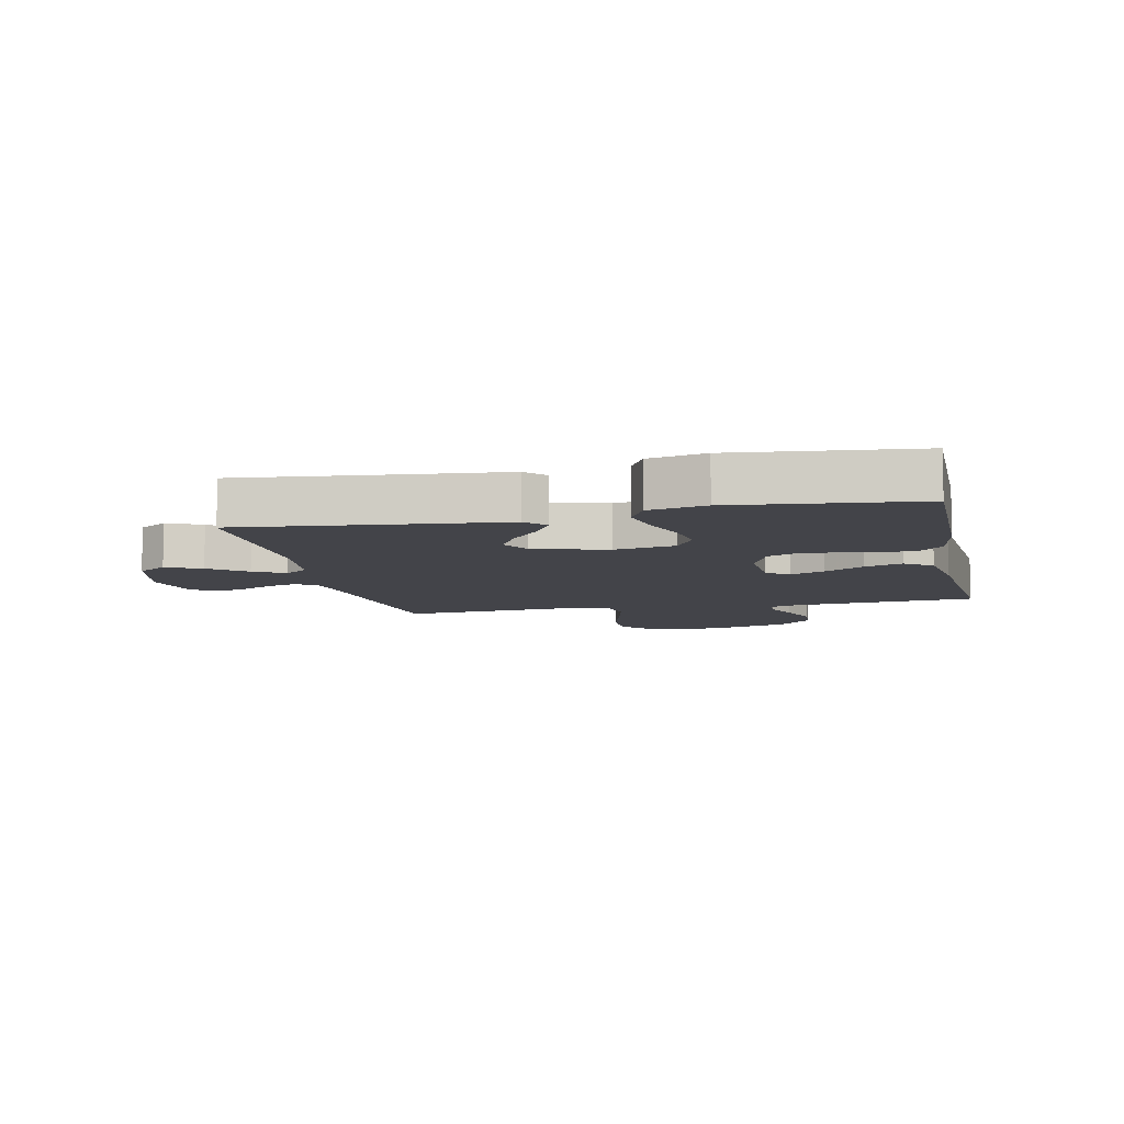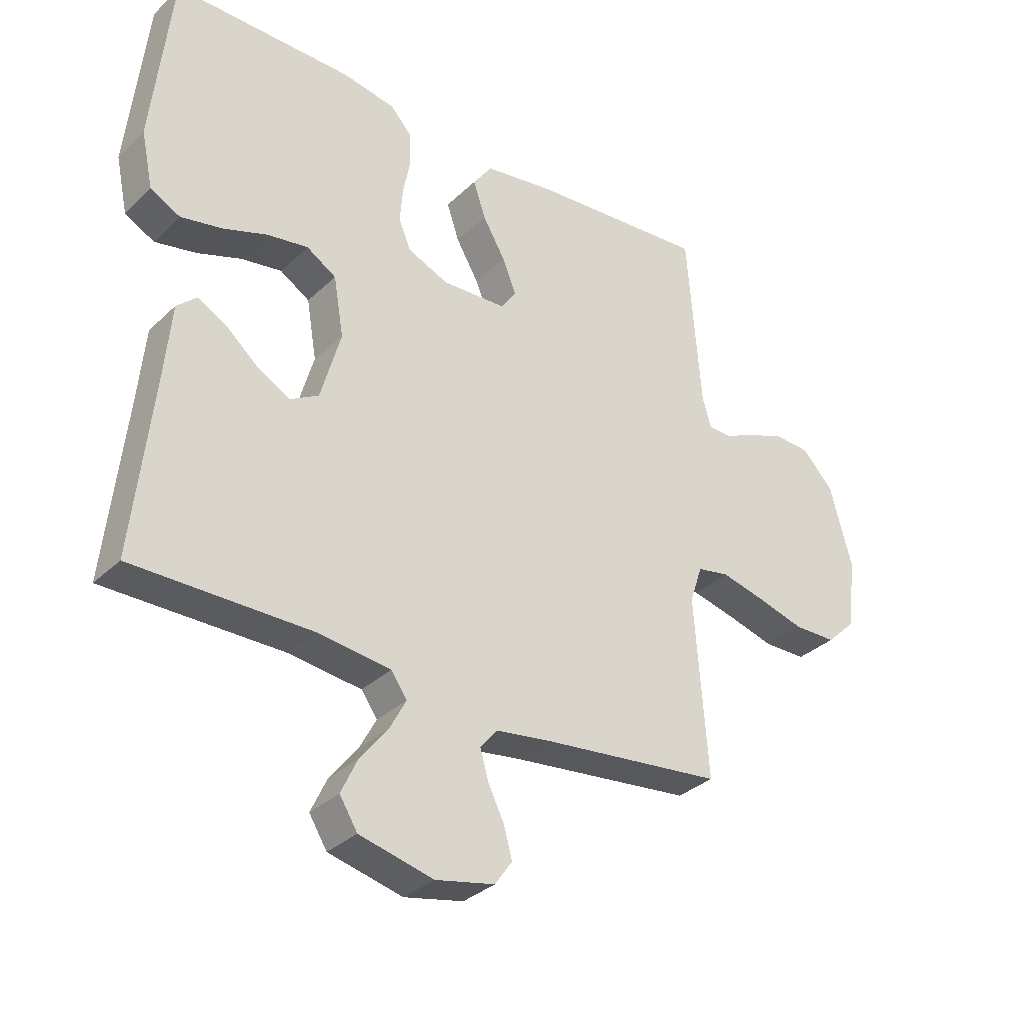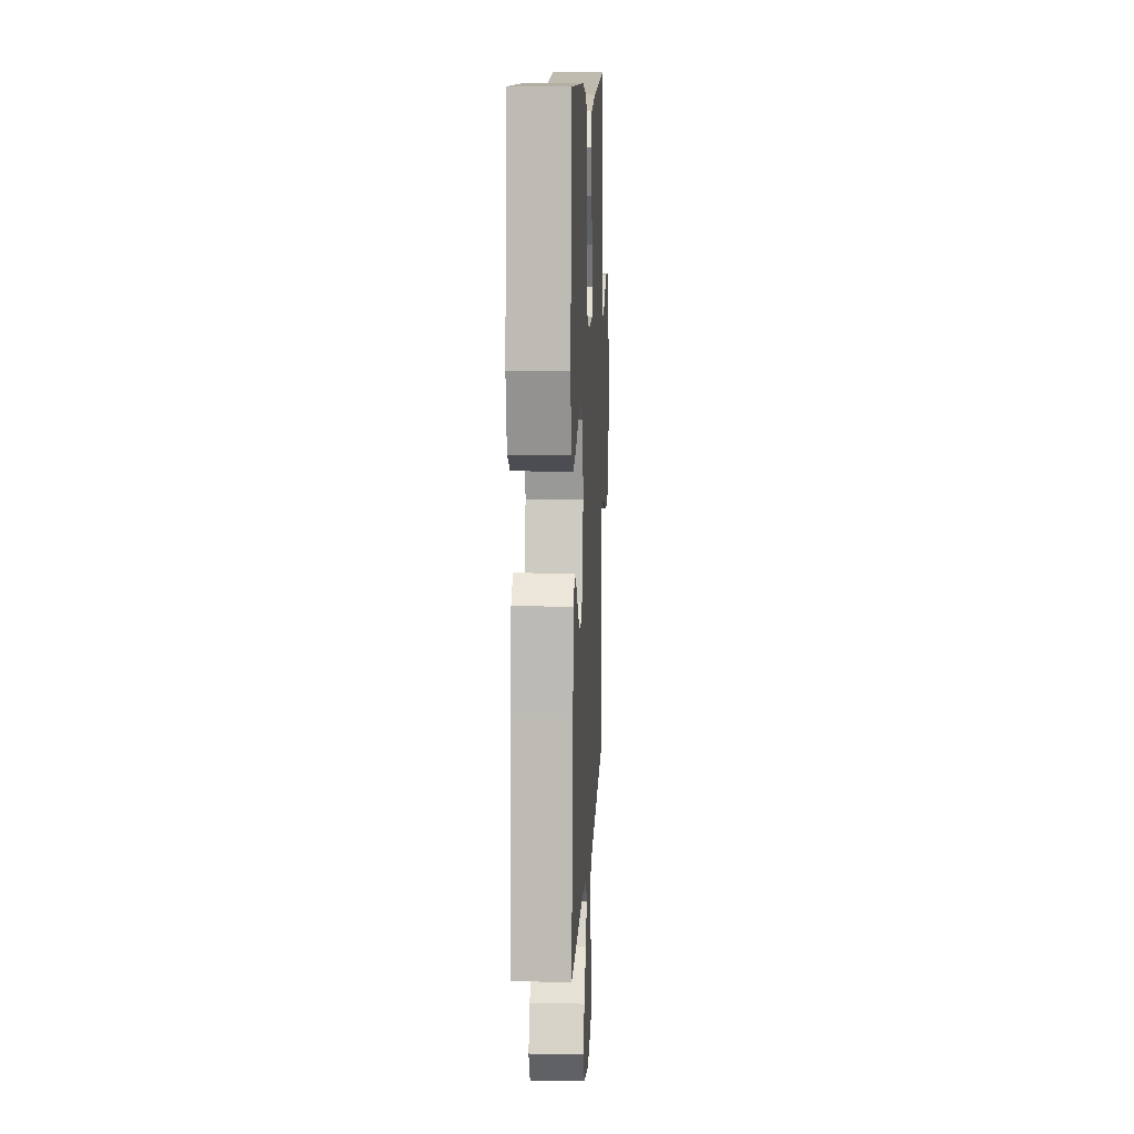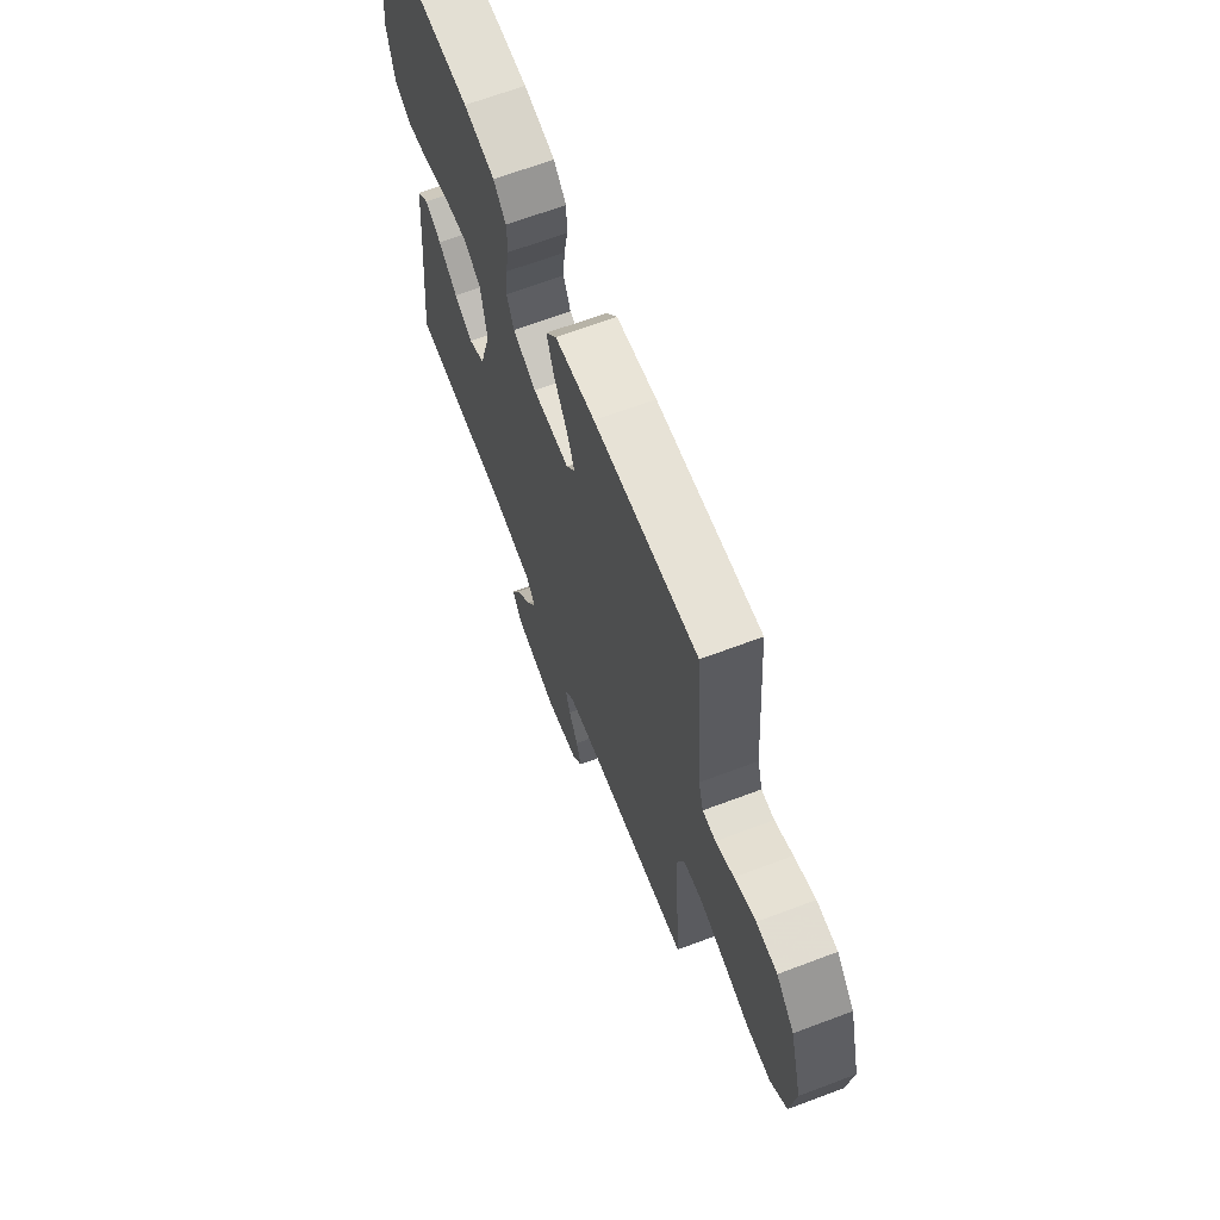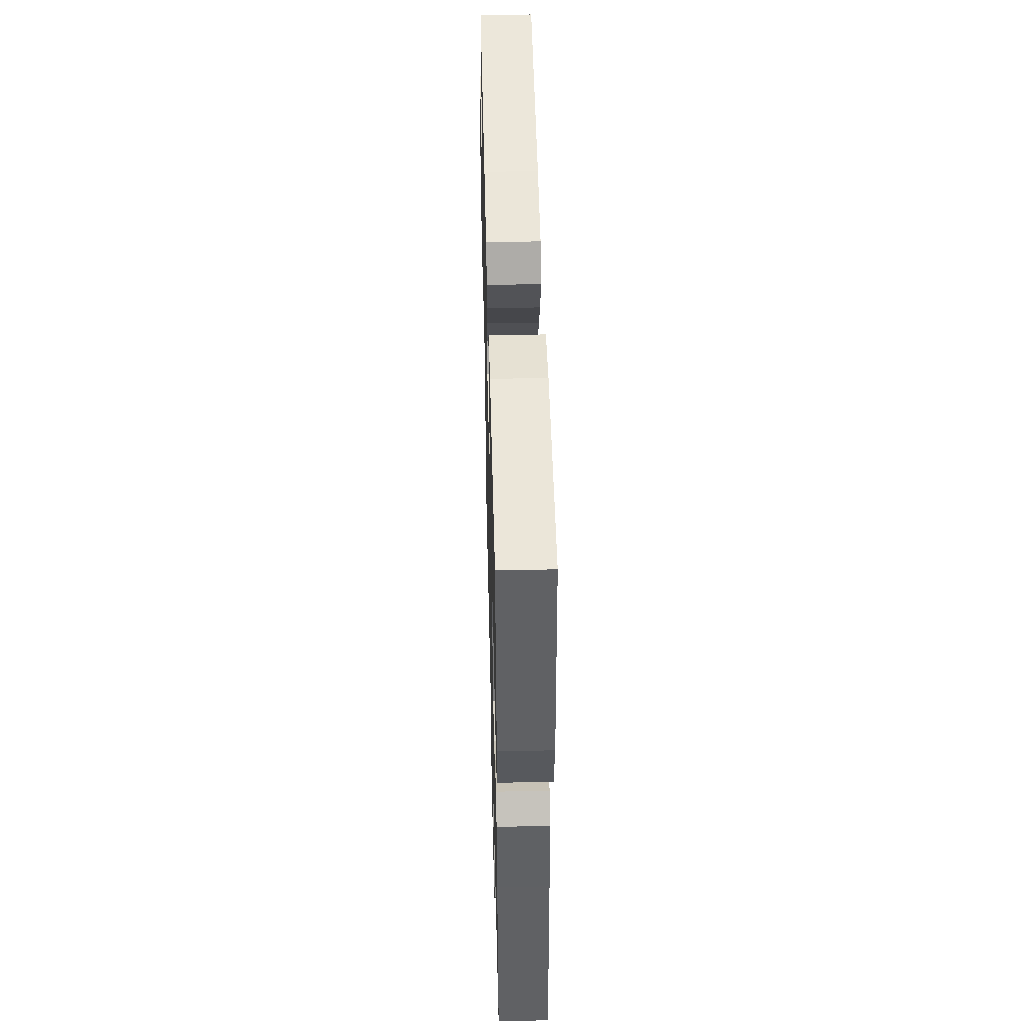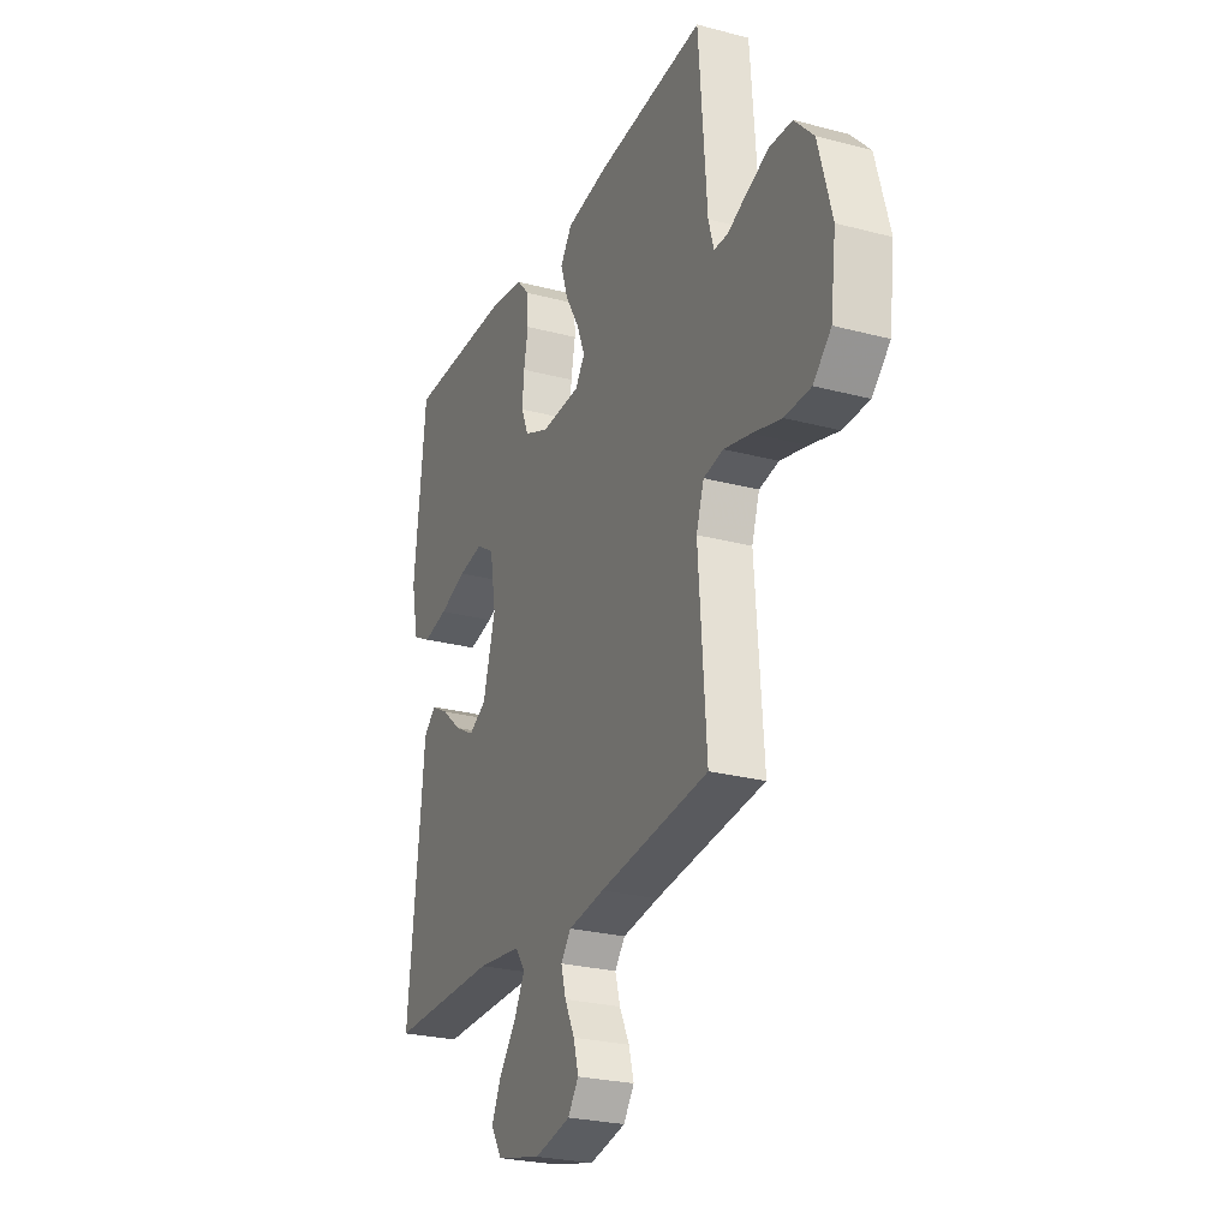
<metadata>
{"format":"obj","ext":"obj","renderer":"f3d","projection":"perspective","resolution":1024,"background":"white","views":[{"elev":-8.4,"azim":-77.7,"up":"+Y"},{"elev":-32.8,"azim":-37.9,"up":"+Z"},{"elev":11.2,"azim":-87.4,"up":"+Z"},{"elev":66.6,"azim":69.3,"up":"+Z"},{"elev":48.8,"azim":-91.4,"up":"+Z"},{"elev":-25.9,"azim":67.2,"up":"+Z"}]}
</metadata>
<code>
v -0.5 0.07 -0.5
v -0.468 0.07 -0.2
v -0.456 0.07 -0.074
v -0.422 0.07 -0.043
v -0.374 0.07 -0.07
v -0.319 0.07 -0.117
v -0.265 0.07 -0.147
v -0.217 0.07 -0.12
v -0.183 0.07 0
v -0.2 0.07 0.1
v -0.25 0.07 0.131
v -0.318 0.07 0.12
v -0.393 0.07 0.094
v -0.462 0.07 0.08
v -0.512 0.07 0.106
v -0.532 0.07 0.2
v -0.5 0.07 0.5
v -0.2 0.07 0.498
v -0.11 0.07 0.482
v -0.074 0.07 0.443
v -0.072 0.07 0.387
v -0.084 0.07 0.325
v -0.089 0.07 0.265
v -0.068 0.07 0.216
v 0 0.07 0.187
v 0.108 0.07 0.192
v 0.134 0.07 0.229
v 0.111 0.07 0.286
v 0.073 0.07 0.351
v 0.052 0.07 0.413
v 0.084 0.07 0.458
v 0.2 0.07 0.476
v 0.5 0.07 0.5
v 0.523 0.07 0.2
v 0.538 0.07 0.148
v 0.576 0.07 0.147
v 0.629 0.07 0.171
v 0.691 0.07 0.195
v 0.752 0.07 0.192
v 0.805 0.07 0.136
v 0.842 0.07 0
v 0.827 0.07 -0.119
v 0.778 0.07 -0.166
v 0.706 0.07 -0.167
v 0.627 0.07 -0.145
v 0.553 0.07 -0.127
v 0.499 0.07 -0.137
v 0.478 0.07 -0.2
v 0.5 0.07 -0.5
v 0.2 0.07 -0.534
v 0.101 0.07 -0.548
v 0.073 0.07 -0.583
v 0.087 0.07 -0.632
v 0.114 0.07 -0.687
v 0.128 0.07 -0.738
v 0.099 0.07 -0.779
v 0 0.07 -0.8
v -0.124 0.07 -0.77
v -0.154 0.07 -0.722
v -0.127 0.07 -0.664
v -0.08 0.07 -0.604
v -0.052 0.07 -0.552
v -0.079 0.07 -0.514
v -0.2 0.07 -0.499
v -0.5 0 -0.5
v -0.468 0 -0.2
v -0.456 0 -0.074
v -0.422 0 -0.043
v -0.374 0 -0.07
v -0.319 0 -0.117
v -0.265 0 -0.147
v -0.217 0 -0.12
v -0.183 0 0
v -0.2 0 0.1
v -0.25 0 0.131
v -0.318 0 0.12
v -0.393 0 0.094
v -0.462 0 0.08
v -0.512 0 0.106
v -0.532 0 0.2
v -0.5 0 0.5
v -0.2 0 0.498
v -0.11 0 0.482
v -0.074 0 0.443
v -0.072 0 0.387
v -0.084 0 0.325
v -0.089 0 0.265
v -0.068 0 0.216
v 0 0 0.187
v 0.108 0 0.192
v 0.134 0 0.229
v 0.111 0 0.286
v 0.073 0 0.351
v 0.052 0 0.413
v 0.084 0 0.458
v 0.2 0 0.476
v 0.5 0 0.5
v 0.523 0 0.2
v 0.538 0 0.148
v 0.576 0 0.147
v 0.629 0 0.171
v 0.691 0 0.195
v 0.752 0 0.192
v 0.805 0 0.136
v 0.842 0 0
v 0.827 0 -0.119
v 0.778 0 -0.166
v 0.706 0 -0.167
v 0.627 0 -0.145
v 0.553 0 -0.127
v 0.499 0 -0.137
v 0.478 0 -0.2
v 0.5 0 -0.5
v 0.2 0 -0.534
v 0.101 0 -0.548
v 0.073 0 -0.583
v 0.087 0 -0.632
v 0.114 0 -0.687
v 0.128 0 -0.738
v 0.099 0 -0.779
v 0 0 -0.8
v -0.124 0 -0.77
v -0.154 0 -0.722
v -0.127 0 -0.664
v -0.08 0 -0.604
v -0.052 0 -0.552
v -0.079 0 -0.514
v -0.2 0 -0.499
f 59 60 61
f 58 59 61
f 57 58 61
f 56 57 61
f 55 56 61
f 54 55 61
f 53 54 61
f 52 53 61 62
f 51 52 62 63
f 48 49 50
f 50 51 63
f 48 50 63
f 47 48 63
f 43 44 45
f 42 43 45
f 41 42 45
f 40 41 45
f 39 40 45
f 38 39 45
f 37 38 45
f 36 37 45
f 35 36 45 46
f 34 35 46 47
f 33 34 47
f 32 33 47
f 31 32 47
f 30 31 47
f 29 30 47
f 28 29 47
f 20 21 22
f 19 20 22
f 18 19 22
f 17 18 22
f 16 17 22
f 15 16 22
f 14 15 22
f 13 14 22
f 12 13 22
f 11 12 22 23
f 10 11 23 24
f 4 5 6
f 3 4 6
f 2 3 6
f 2 6 7
f 1 2 7
f 64 1 7
f 63 64 7 8
f 47 63 8 9
f 27 28 47
f 26 27 47
f 47 9 10
f 26 47 10
f 25 26 10
f 10 24 25
f 125 124 123
f 125 123 122
f 125 122 121
f 125 121 120
f 125 120 119
f 125 119 118
f 125 118 117
f 126 125 117 116
f 127 126 116 115
f 114 113 112
f 127 115 114
f 127 114 112
f 127 112 111
f 109 108 107
f 109 107 106
f 109 106 105
f 109 105 104
f 109 104 103
f 109 103 102
f 109 102 101
f 109 101 100
f 110 109 100 99
f 111 110 99 98
f 111 98 97
f 111 97 96
f 111 96 95
f 111 95 94
f 111 94 93
f 111 93 92
f 86 85 84
f 86 84 83
f 86 83 82
f 86 82 81
f 86 81 80
f 86 80 79
f 86 79 78
f 86 78 77
f 86 77 76
f 87 86 76 75
f 88 87 75 74
f 70 69 68
f 70 68 67
f 70 67 66
f 71 70 66
f 71 66 65
f 71 65 128
f 72 71 128 127
f 73 72 127 111
f 111 92 91
f 111 91 90
f 74 73 111
f 74 111 90
f 74 90 89
f 89 88 74
f 1 65 66 2
f 2 66 67 3
f 3 67 68 4
f 4 68 69 5
f 5 69 70 6
f 6 70 71 7
f 7 71 72 8
f 8 72 73 9
f 9 73 74 10
f 10 74 75 11
f 11 75 76 12
f 12 76 77 13
f 13 77 78 14
f 14 78 79 15
f 15 79 80 16
f 16 80 81 17
f 17 81 82 18
f 18 82 83 19
f 19 83 84 20
f 20 84 85 21
f 21 85 86 22
f 22 86 87 23
f 23 87 88 24
f 24 88 89 25
f 25 89 90 26
f 26 90 91 27
f 27 91 92 28
f 28 92 93 29
f 29 93 94 30
f 30 94 95 31
f 31 95 96 32
f 32 96 97 33
f 33 97 98 34
f 34 98 99 35
f 35 99 100 36
f 36 100 101 37
f 37 101 102 38
f 38 102 103 39
f 39 103 104 40
f 40 104 105 41
f 41 105 106 42
f 42 106 107 43
f 43 107 108 44
f 44 108 109 45
f 45 109 110 46
f 46 110 111 47
f 47 111 112 48
f 48 112 113 49
f 49 113 114 50
f 50 114 115 51
f 51 115 116 52
f 52 116 117 53
f 53 117 118 54
f 54 118 119 55
f 55 119 120 56
f 56 120 121 57
f 57 121 122 58
f 58 122 123 59
f 59 123 124 60
f 60 124 125 61
f 61 125 126 62
f 62 126 127 63
f 63 127 128 64
f 64 128 65 1

</code>
